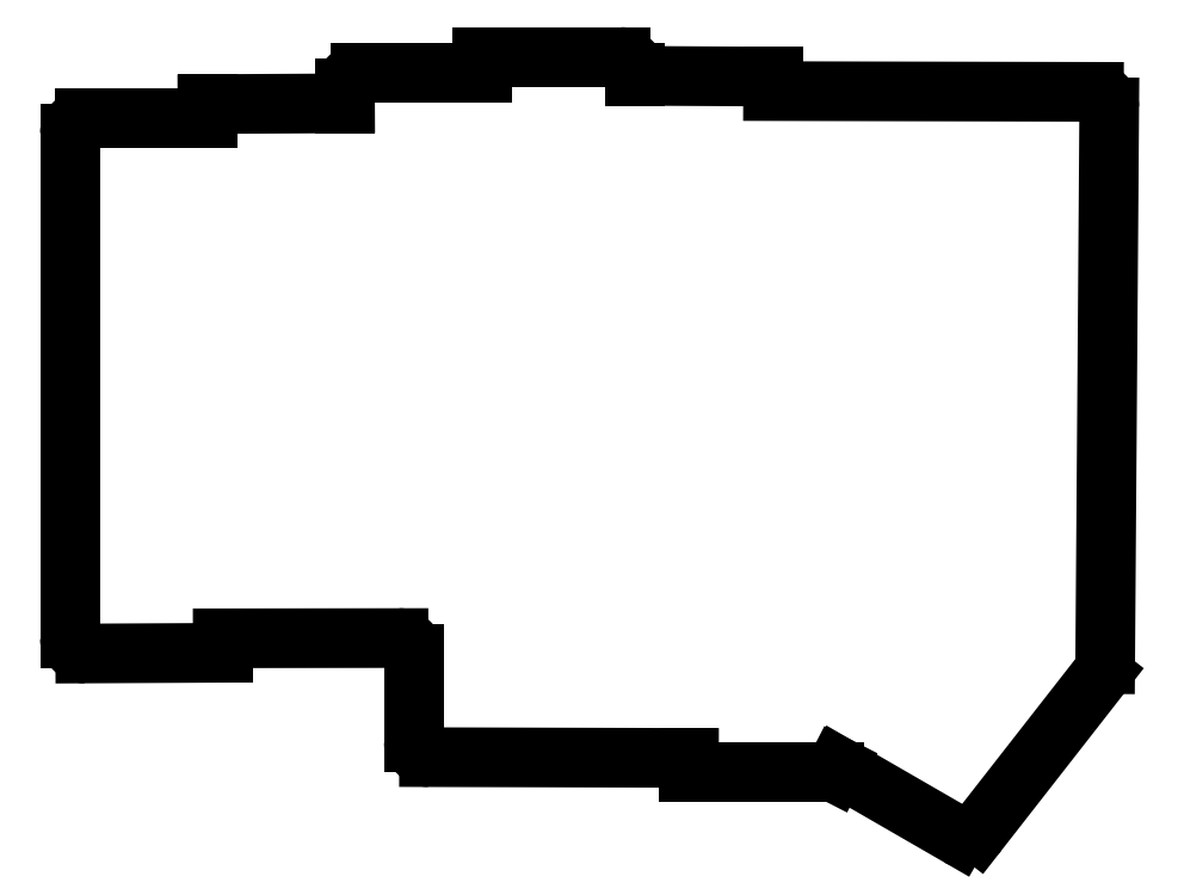
<metadata>
{"format":"dxf","ext":"dxf","renderer":"ezdxf+matplotlib","layout":"modelspace","background":"white","min_lineweight":24,"dpi":150}
</metadata>
<code>
0
SECTION
2
ENTITIES
0
LINE
8
0
10
125
20
-12.1
11
108.8
21
-32.87
0
LINE
8
0
10
106.2
20
-33.37
11
90.41
21
-24.24
0
LINE
8
0
10
90.41
20
-24.24
11
90
21
-25.05
0
LINE
8
0
10
90
20
-25.05
11
71
21
-25.05
0
LINE
8
0
10
71
20
-25.05
11
71
21
-23.15
0
LINE
8
0
10
71
20
-23.15
11
36.99
21
-23.06
0
LINE
8
0
10
35
20
-21.06
11
35
21
-9.472
0
LINE
8
0
10
33
20
-7.472
11
10
21
-7.5
0
LINE
8
0
10
10
20
-7.5
11
10
21
-9.4
0
LINE
8
0
10
10
20
-9.4
11
-7.99
21
-9.49
0
LINE
8
0
10
-10
20
-7.49
11
-10
21
58.5
0
LINE
8
0
10
-8
20
60.5
11
8
21
60.5
0
LINE
8
0
10
8
20
60.5
11
8
21
62.4
0
LINE
8
0
10
8
20
62.4
11
26
21
62.5
0
LINE
8
0
10
26
20
62.5
11
26
21
64.5
0
LINE
8
0
10
28
20
66.5
11
44
21
66.5
0
LINE
8
0
10
44
20
66.5
11
44
21
68.57
0
LINE
8
0
10
44
20
68.57
11
62
21
68.57
0
LINE
8
0
10
64
20
66.57
11
64
21
66.1
0
LINE
8
0
10
64
20
66.1
11
82
21
66
0
LINE
8
0
10
82
20
66
11
82
21
64.1
0
LINE
8
0
10
82
20
64.1
11
124
21
64
0
LINE
8
0
10
126
20
61.99
11
125.5
21
-10.88
0
ARC
8
0
10
107.2
20
-31.64
40
2
50
240
51
322
0
ARC
8
0
10
37
20
-21.06
40
2
50
180
51
269.8
0
ARC
8
0
10
33
20
-9.472
40
2
50
0
51
90.07
0
ARC
8
0
10
-8
20
-7.49
40
2
50
180
51
270.3
0
ARC
8
0
10
-8
20
58.5
40
2
50
90
51
180
0
ARC
8
0
10
28
20
64.5
40
2
50
90
51
180
0
ARC
8
0
10
62
20
66.57
40
2
50
0
51
90
0
ARC
8
0
10
124
20
62
40
2
50
359.6
51
89.87
0
ARC
8
0
10
123.5
20
-10.86
40
2
50
322
51
359.6
0
ENDSEC
0
EOF

</code>
